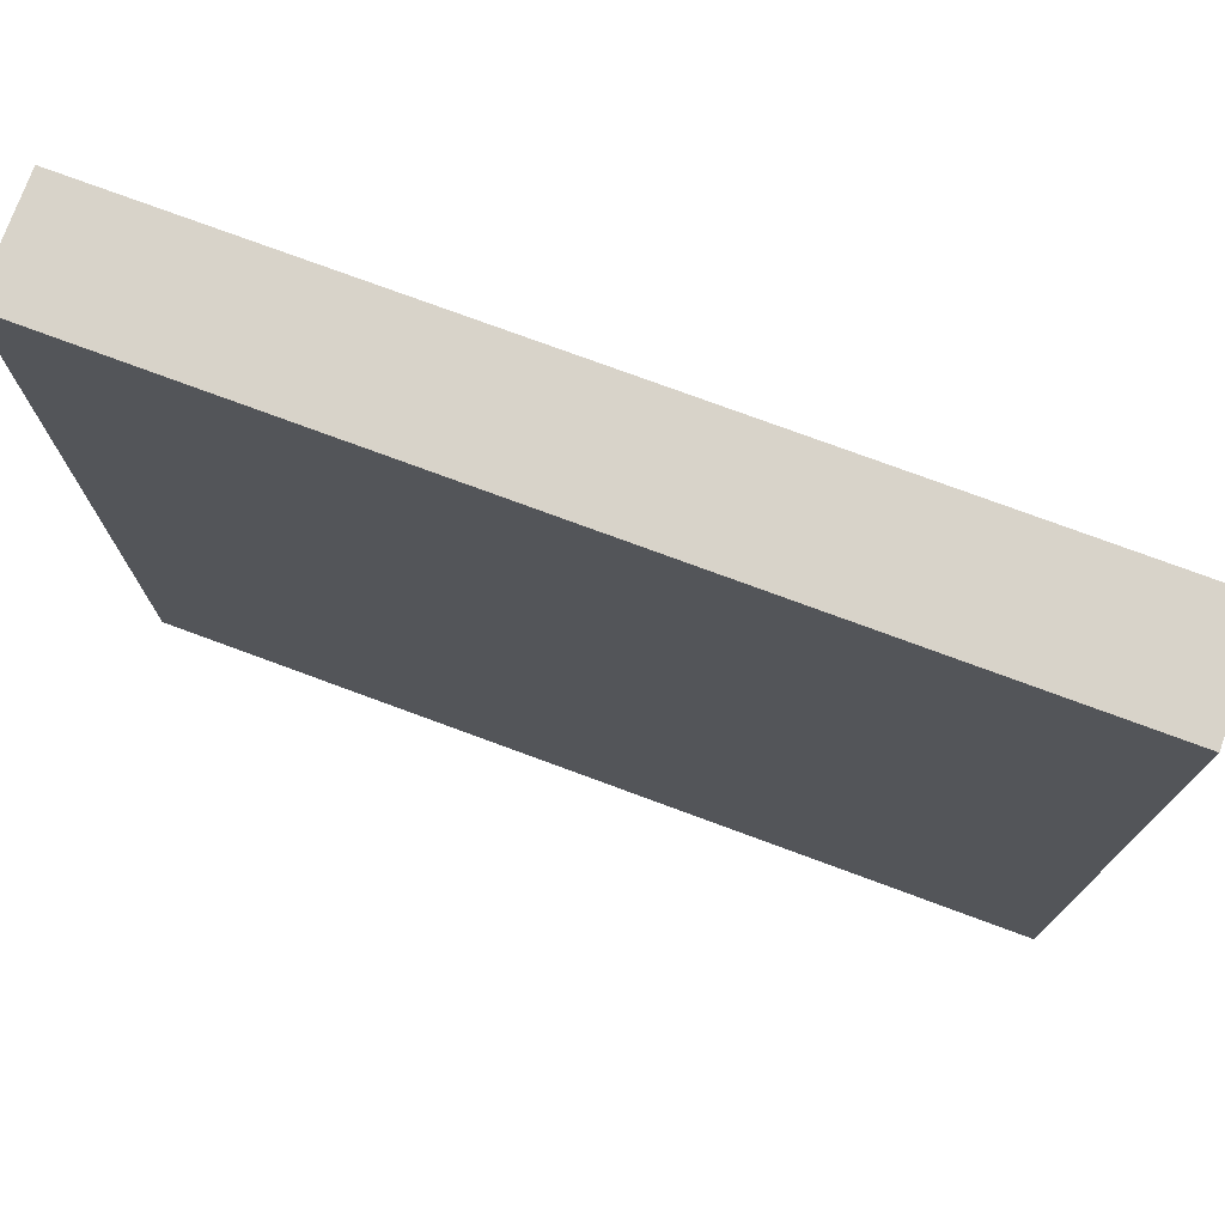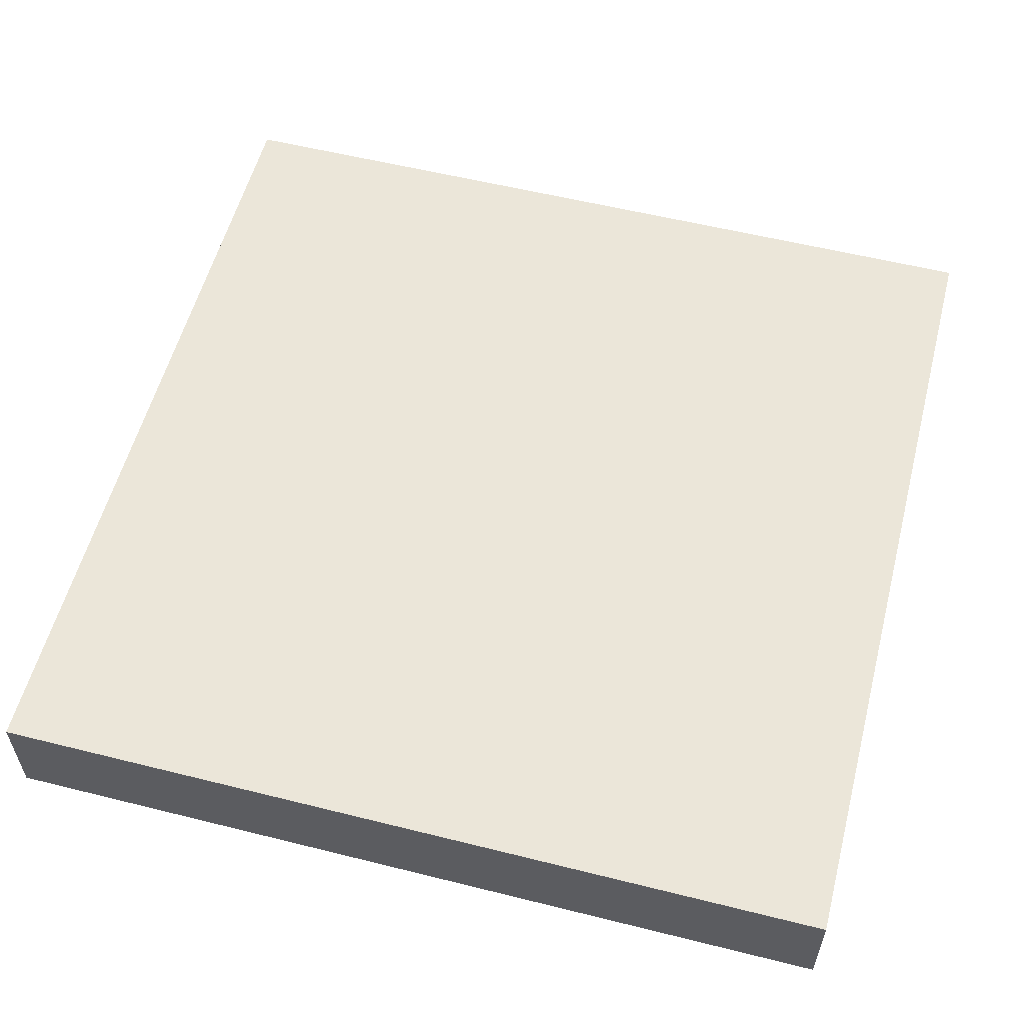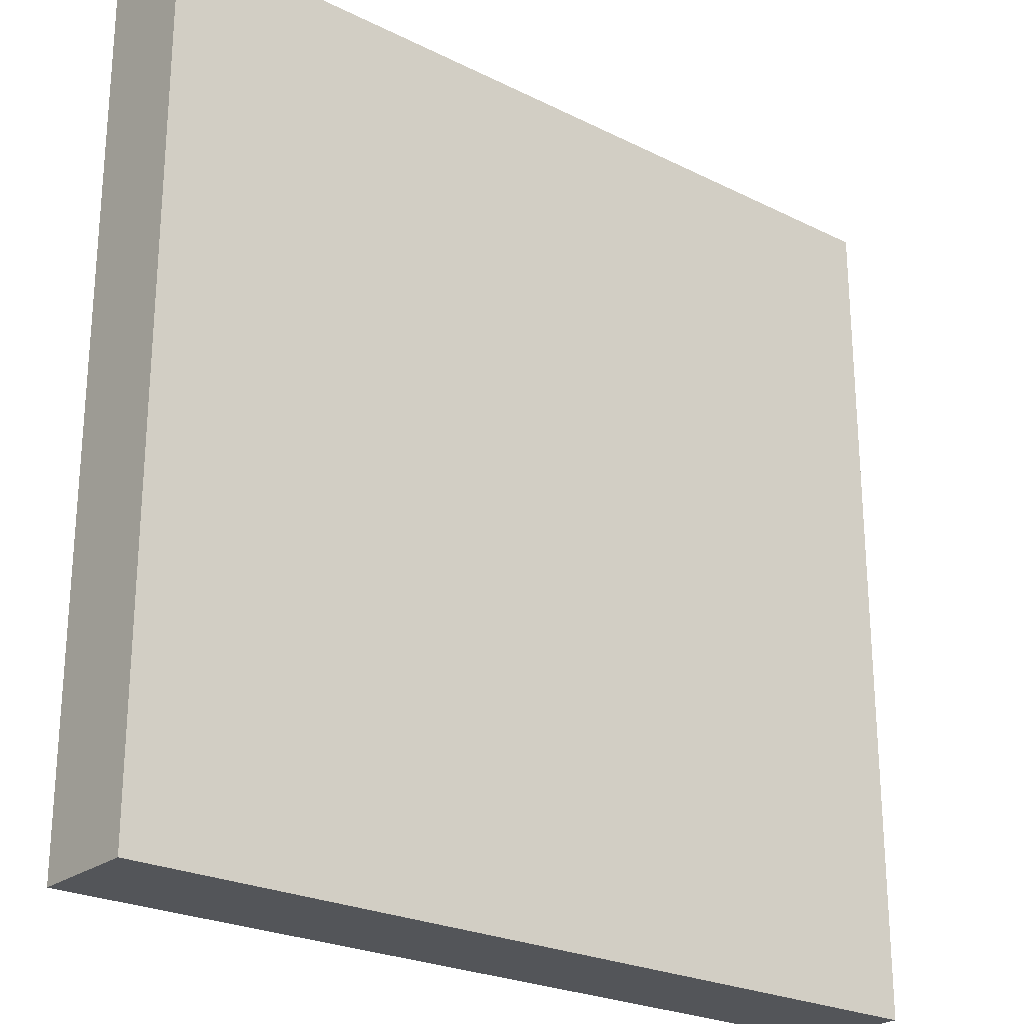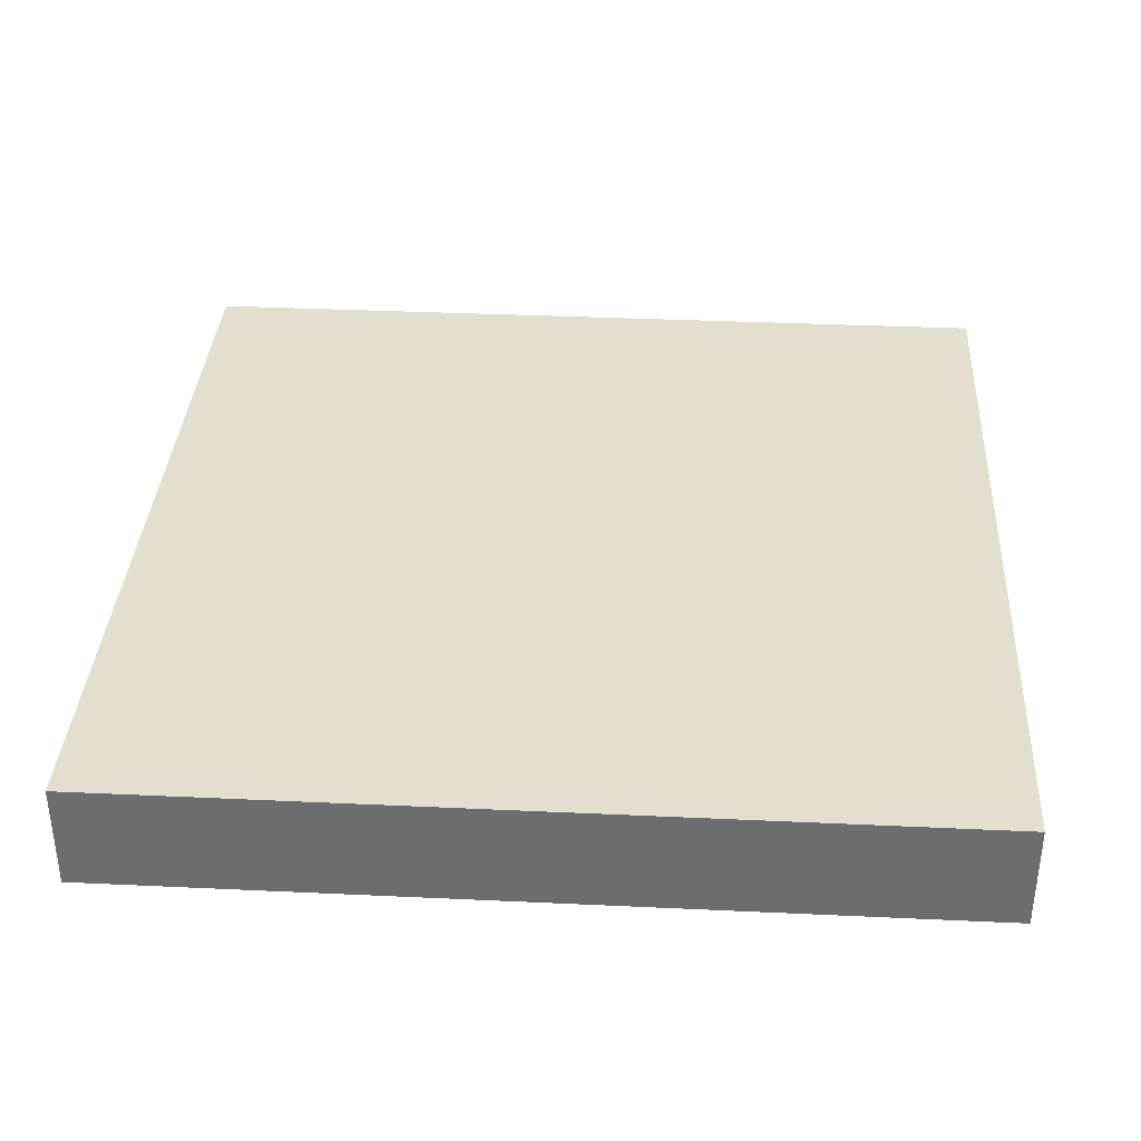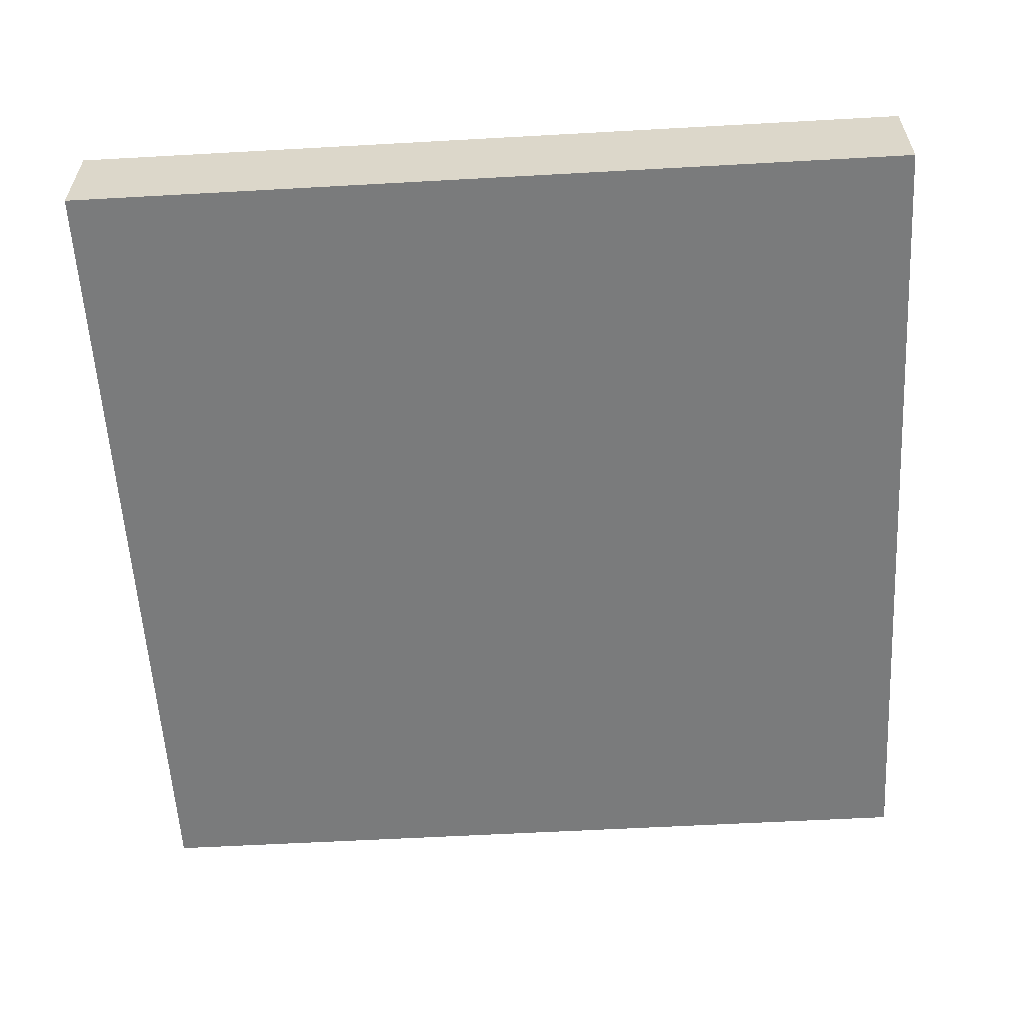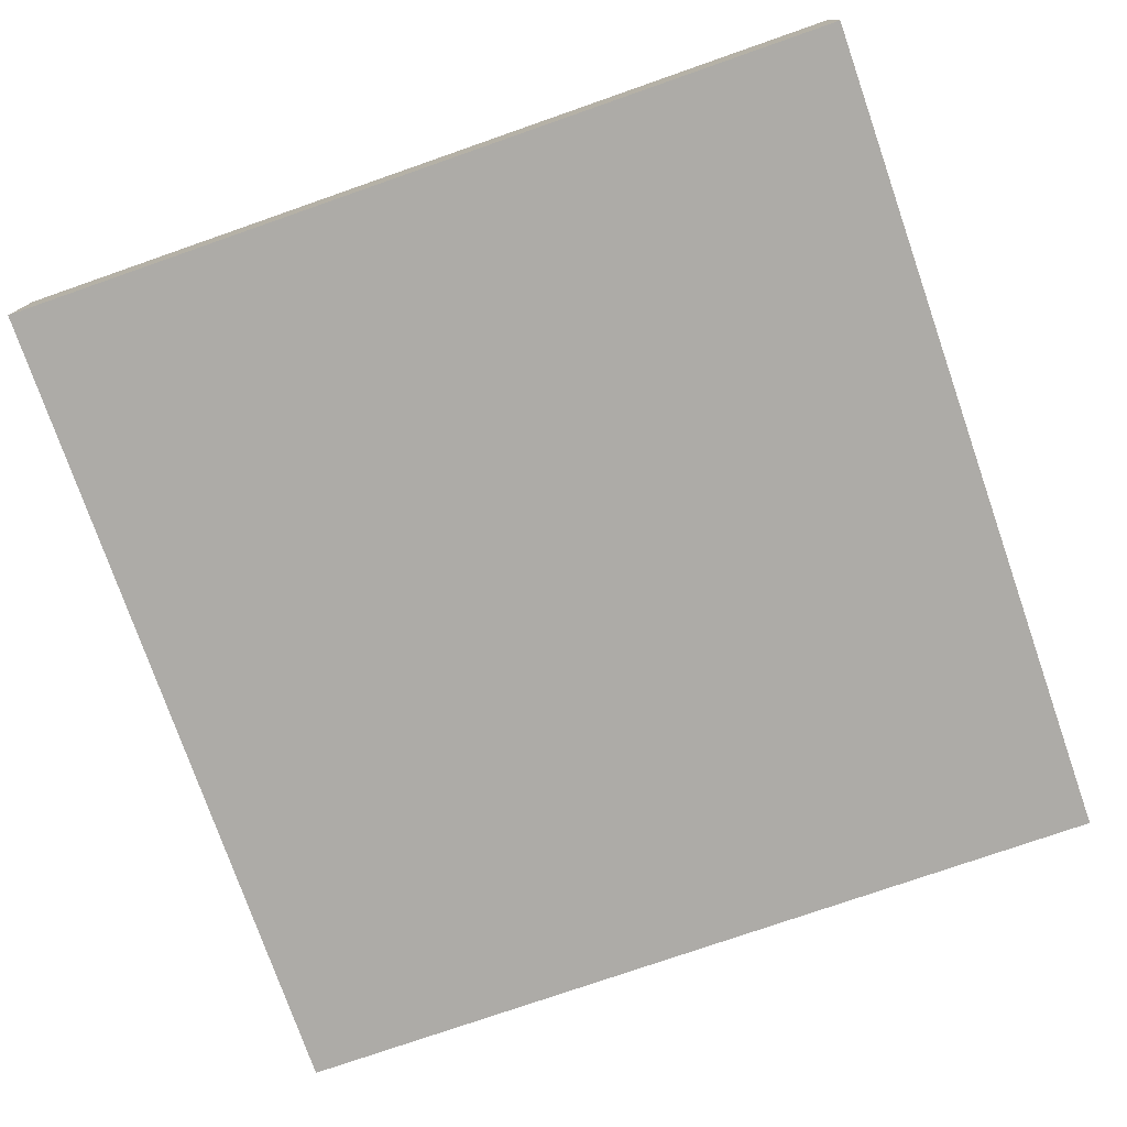
<metadata>
{"format":"obj","ext":"obj","renderer":"f3d","projection":"perspective","resolution":1024,"background":"white","views":[{"elev":75.9,"azim":-159.7,"up":"+Y"},{"elev":56.8,"azim":-75.4,"up":"+Z"},{"elev":-24.4,"azim":-39.2,"up":"+Y"},{"elev":35.7,"azim":-86.5,"up":"+Z"},{"elev":-58.3,"azim":3.3,"up":"+Z"},{"elev":-76.4,"azim":109.2,"up":"+Z"}]}
</metadata>
<code>
v 32 97 0
v 32 96 0
v 32 96 1
v 32 97 1
v 33 96 0
v 33 96 1
v 33 97 0
v 33 97 1
v 32 98 0
v 32 98 1
v 33 98 0
v 33 98 1
v 32 99 0
v 32 99 1
v 33 99 0
v 33 99 1
v 32 100 0
v 32 100 1
v 33 100 0
v 33 100 1
v 32 101 0
v 32 101 1
v 33 101 0
v 33 101 1
v 32 102 0
v 32 102 1
v 33 102 0
v 33 102 1
v 32 103 0
v 32 103 1
v 33 103 0
v 33 103 1
v 32 104 0
v 32 104 1
v 33 104 1
v 33 104 0
v 34 96 0
v 34 96 1
v 34 97 0
v 34 97 1
v 34 98 0
v 34 98 1
v 34 99 0
v 34 99 1
v 34 100 0
v 34 100 1
v 34 101 0
v 34 101 1
v 34 102 0
v 34 102 1
v 34 103 0
v 34 103 1
v 34 104 1
v 34 104 0
v 35 96 0
v 35 96 1
v 35 97 0
v 35 97 1
v 35 98 0
v 35 98 1
v 35 99 0
v 35 99 1
v 35 100 0
v 35 100 1
v 35 101 0
v 35 101 1
v 35 102 0
v 35 102 1
v 35 103 0
v 35 103 1
v 35 104 1
v 35 104 0
v 36 96 0
v 36 96 1
v 36 97 0
v 36 97 1
v 36 98 0
v 36 98 1
v 36 99 0
v 36 99 1
v 36 100 0
v 36 100 1
v 36 101 0
v 36 101 1
v 36 102 0
v 36 102 1
v 36 103 0
v 36 103 1
v 36 104 1
v 36 104 0
v 37 96 0
v 37 96 1
v 37 97 0
v 37 97 1
v 37 98 0
v 37 98 1
v 37 99 0
v 37 99 1
v 37 100 0
v 37 100 1
v 37 101 0
v 37 101 1
v 37 102 0
v 37 102 1
v 37 103 0
v 37 103 1
v 37 104 1
v 37 104 0
v 38 96 0
v 38 96 1
v 38 97 0
v 38 97 1
v 38 98 0
v 38 98 1
v 38 99 0
v 38 99 1
v 38 100 0
v 38 100 1
v 38 101 0
v 38 101 1
v 38 102 0
v 38 102 1
v 38 103 0
v 38 103 1
v 38 104 1
v 38 104 0
v 39 96 0
v 39 96 1
v 39 97 0
v 39 97 1
v 39 98 0
v 39 98 1
v 39 99 0
v 39 99 1
v 39 100 0
v 39 100 1
v 39 101 0
v 39 101 1
v 39 102 0
v 39 102 1
v 39 103 0
v 39 103 1
v 39 104 1
v 39 104 0
v 40 97 1
v 40 96 1
v 40 96 0
v 40 97 0
v 40 98 1
v 40 98 0
v 40 99 1
v 40 99 0
v 40 100 1
v 40 100 0
v 40 101 1
v 40 101 0
v 40 102 1
v 40 102 0
v 40 103 1
v 40 103 0
v 40 104 1
v 40 104 0
g 101_Piece12_12_0
f 1 2 3 4
f 3 2 5 6
f 7 5 2 1
f 4 3 6 8
f 9 1 4 10
f 11 7 1 9
f 10 4 8 12
f 13 9 10 14
f 15 11 9 13
f 14 10 12 16
f 17 13 14 18
f 19 15 13 17
f 18 14 16 20
f 21 17 18 22
f 23 19 17 21
f 22 18 20 24
f 25 21 22 26
f 27 23 21 25
f 26 22 24 28
f 29 25 26 30
f 31 27 25 29
f 30 26 28 32
f 33 29 30 34
f 33 34 35 36
f 36 31 29 33
f 34 30 32 35
f 6 5 37 38
f 39 37 5 7
f 8 6 38 40
f 41 39 7 11
f 12 8 40 42
f 43 41 11 15
f 16 12 42 44
f 45 43 15 19
f 20 16 44 46
f 47 45 19 23
f 24 20 46 48
f 49 47 23 27
f 28 24 48 50
f 51 49 27 31
f 32 28 50 52
f 36 35 53 54
f 54 51 31 36
f 35 32 52 53
f 38 37 55 56
f 57 55 37 39
f 40 38 56 58
f 59 57 39 41
f 42 40 58 60
f 61 59 41 43
f 44 42 60 62
f 63 61 43 45
f 46 44 62 64
f 65 63 45 47
f 48 46 64 66
f 67 65 47 49
f 50 48 66 68
f 69 67 49 51
f 52 50 68 70
f 54 53 71 72
f 72 69 51 54
f 53 52 70 71
f 56 55 73 74
f 75 73 55 57
f 58 56 74 76
f 77 75 57 59
f 60 58 76 78
f 79 77 59 61
f 62 60 78 80
f 81 79 61 63
f 64 62 80 82
f 83 81 63 65
f 66 64 82 84
f 85 83 65 67
f 68 66 84 86
f 87 85 67 69
f 70 68 86 88
f 72 71 89 90
f 90 87 69 72
f 71 70 88 89
f 74 73 91 92
f 93 91 73 75
f 76 74 92 94
f 95 93 75 77
f 78 76 94 96
f 97 95 77 79
f 80 78 96 98
f 99 97 79 81
f 82 80 98 100
f 101 99 81 83
f 84 82 100 102
f 103 101 83 85
f 86 84 102 104
f 105 103 85 87
f 88 86 104 106
f 90 89 107 108
f 108 105 87 90
f 89 88 106 107
f 92 91 109 110
f 111 109 91 93
f 94 92 110 112
f 113 111 93 95
f 96 94 112 114
f 115 113 95 97
f 98 96 114 116
f 117 115 97 99
f 100 98 116 118
f 119 117 99 101
f 102 100 118 120
f 121 119 101 103
f 104 102 120 122
f 123 121 103 105
f 106 104 122 124
f 108 107 125 126
f 126 123 105 108
f 107 106 124 125
f 110 109 127 128
f 129 127 109 111
f 112 110 128 130
f 131 129 111 113
f 114 112 130 132
f 133 131 113 115
f 116 114 132 134
f 135 133 115 117
f 118 116 134 136
f 137 135 117 119
f 120 118 136 138
f 139 137 119 121
f 122 120 138 140
f 141 139 121 123
f 124 122 140 142
f 126 125 143 144
f 144 141 123 126
f 125 124 142 143
f 145 146 147 148
f 128 127 147 146
f 148 147 127 129
f 130 128 146 145
f 149 145 148 150
f 150 148 129 131
f 132 130 145 149
f 151 149 150 152
f 152 150 131 133
f 134 132 149 151
f 153 151 152 154
f 154 152 133 135
f 136 134 151 153
f 155 153 154 156
f 156 154 135 137
f 138 136 153 155
f 157 155 156 158
f 158 156 137 139
f 140 138 155 157
f 159 157 158 160
f 160 158 139 141
f 142 140 157 159
f 161 159 160 162
f 144 143 161 162
f 162 160 141 144
f 143 142 159 161

</code>
